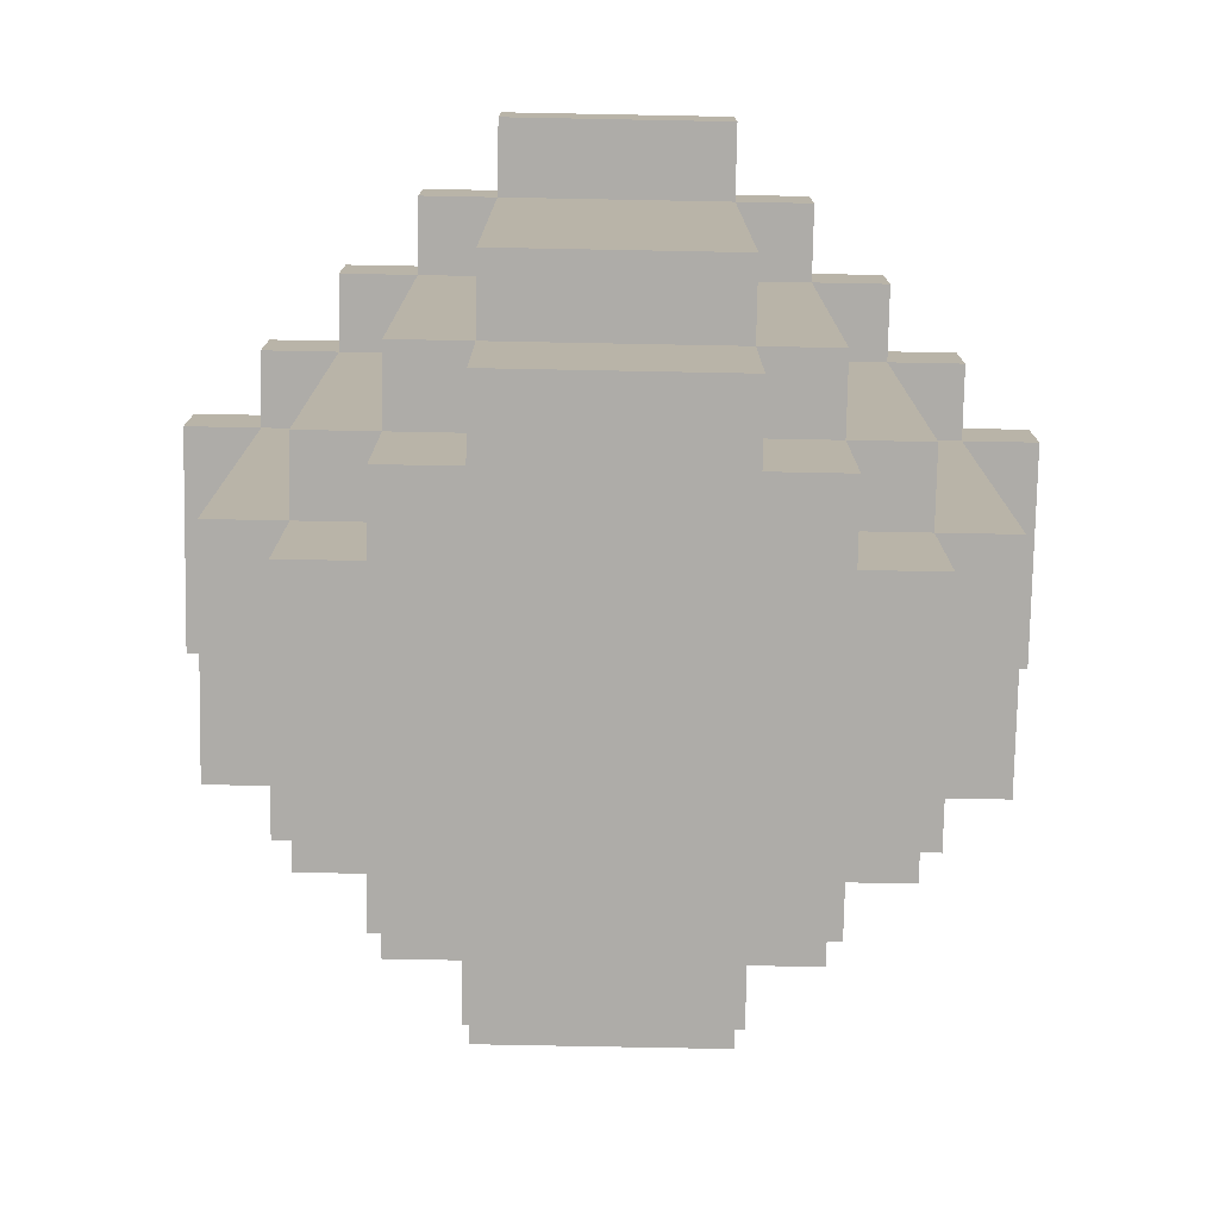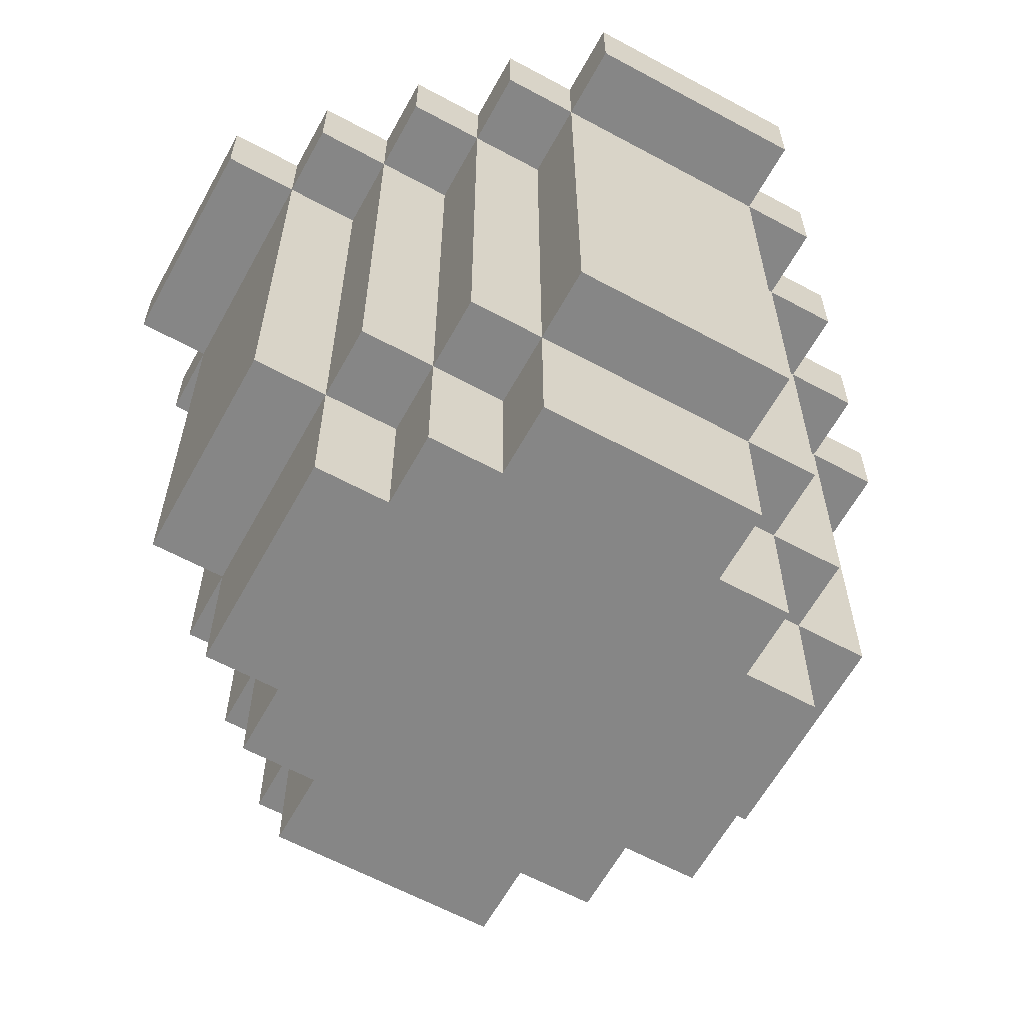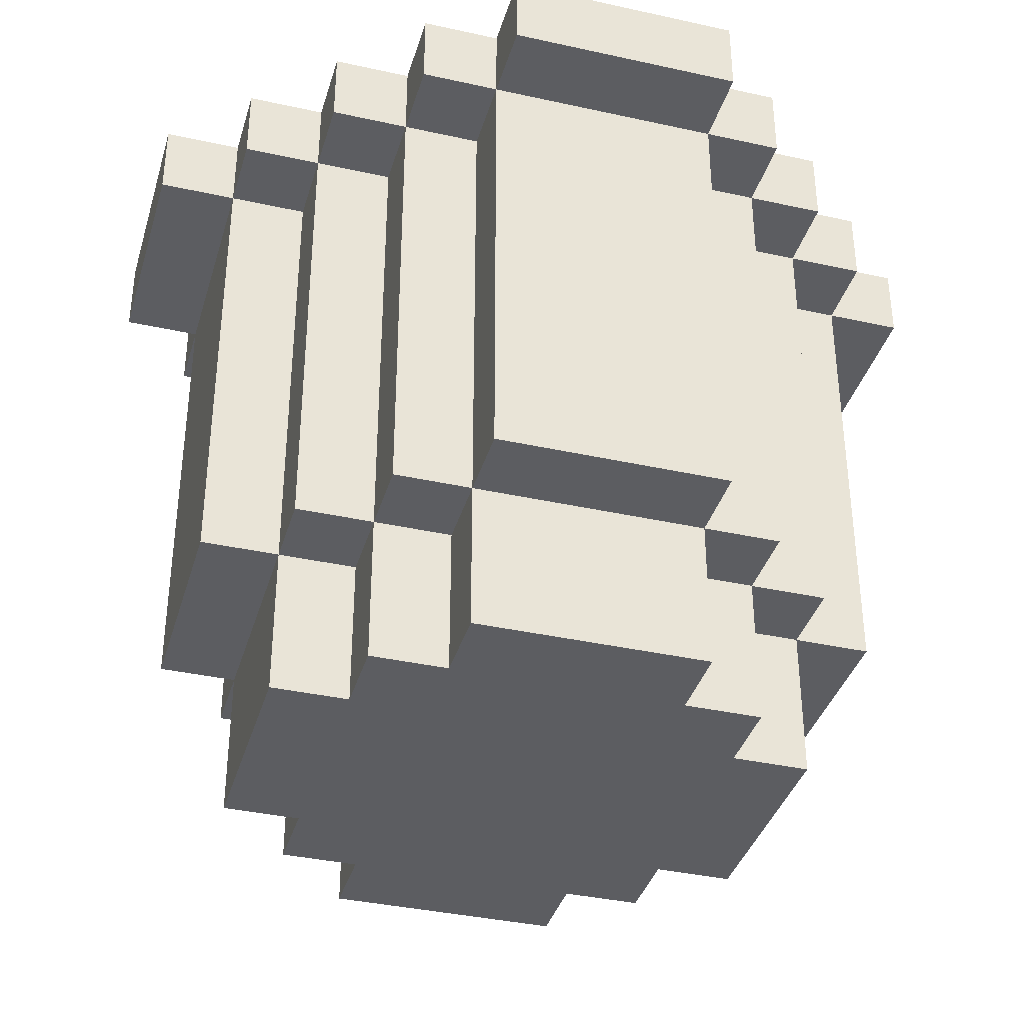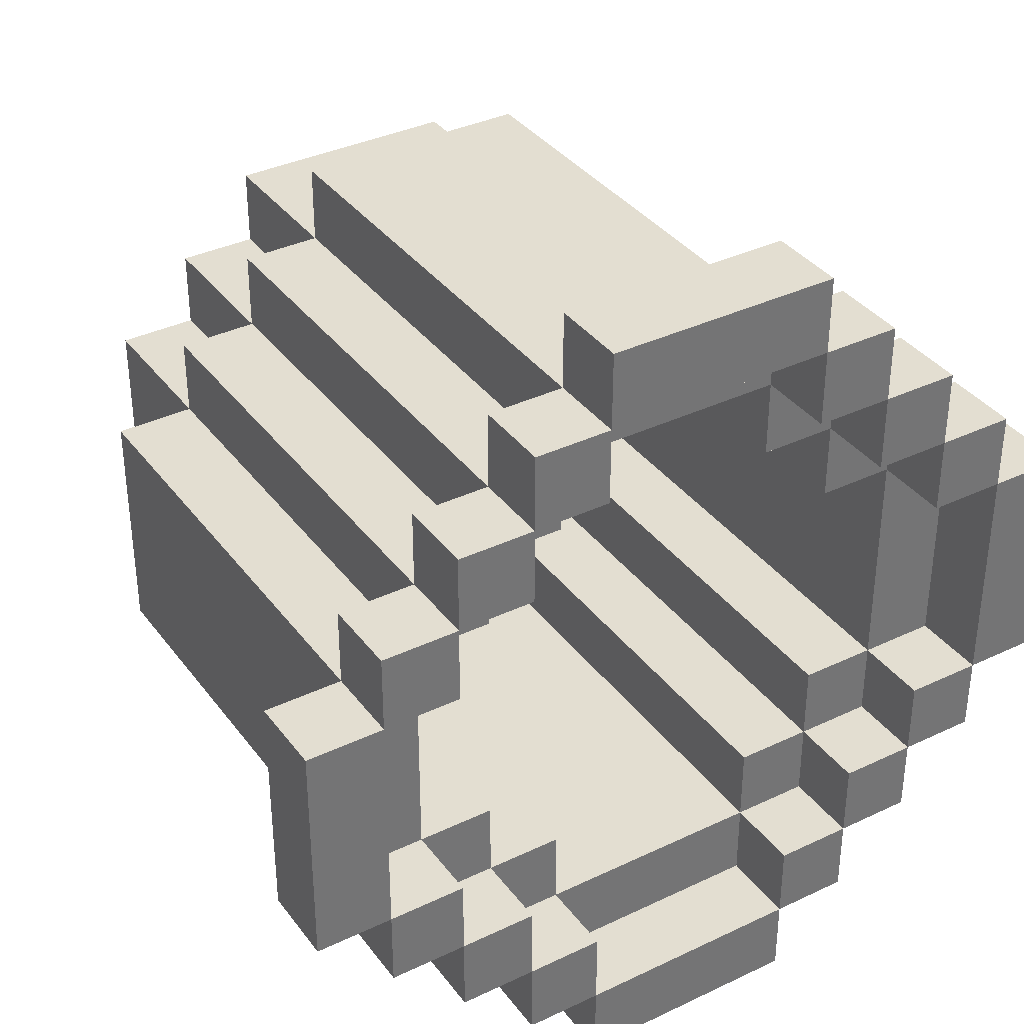
<metadata>
{"format":"obj","ext":"obj","renderer":"f3d","projection":"perspective","resolution":1024,"background":"white","views":[{"elev":-77.0,"azim":178.9,"up":"+Y"},{"elev":-62.0,"azim":61.2,"up":"+Y"},{"elev":-37.2,"azim":74.1,"up":"+Y"},{"elev":36.2,"azim":148.1,"up":"+Z"}]}
</metadata>
<code>
v -7 8 8
v -7 8 5
v -7 9 8
v -7 9 5
v -6 2 8
v -6 2 5
v -6 8 9
v -6 8 8
v -6 8 5
v -6 8 4
v -6 9 9
v -6 9 8
v -6 9 5
v -6 9 4
v -5 0 8
v -5 0 5
v -5 2 9
v -5 2 8
v -5 2 5
v -5 2 4
v -5 8 10
v -5 8 9
v -5 8 8
v -5 8 5
v -5 8 4
v -5 8 3
v -5 9 10
v -5 9 9
v -5 9 4
v -5 9 3
v -4 0 9
v -4 0 8
v -4 0 5
v -4 0 4
v -4 2 10
v -4 2 9
v -4 2 8
v -4 2 5
v -4 2 4
v -4 2 3
v -4 8 11
v -4 8 10
v -4 8 9
v -4 8 4
v -4 8 3
v -4 8 2
v -4 9 11
v -4 9 10
v -4 9 3
v -4 9 2
v -3 0 10
v -3 0 9
v -3 0 4
v -3 0 3
v -3 2 11
v -3 2 10
v -3 2 9
v -3 2 4
v -3 2 3
v -3 2 2
v -3 8 12
v -3 8 11
v -3 8 10
v -3 8 3
v -3 8 2
v -3 8 1
v -3 9 12
v -3 9 11
v -3 9 2
v -3 9 1
v 0 1 9
v 0 1 8
v 0 1 5
v 0 1 4
v 0 2 10
v 0 2 9
v 0 2 8
v 0 2 5
v 0 2 4
v 0 2 3
v 0 8 11
v 0 8 10
v 0 8 9
v 0 8 4
v 0 8 3
v 0 8 2
v 0 9 11
v 0 9 10
v 0 9 3
v 0 9 2
v 1 1 8
v 1 1 5
v 1 2 9
v 1 2 8
v 1 2 5
v 1 2 4
v 1 8 10
v 1 8 9
v 1 8 8
v 1 8 5
v 1 8 4
v 1 8 3
v 1 9 10
v 1 9 9
v 1 9 4
v 1 9 3
v 2 2 8
v 2 2 5
v 2 8 9
v 2 8 8
v 2 8 5
v 2 8 4
v 2 9 9
v 2 9 8
v 2 9 5
v 2 9 4
v 3 8 8
v 3 8 5
v 3 9 8
v 3 9 5
v -6 8 8
v -6 8 5
v -6 9 8
v -6 9 5
v -5 2 8
v -5 2 5
v -5 8 9
v -5 8 8
v -5 8 5
v -5 8 4
v -5 9 9
v -5 9 8
v -5 9 5
v -5 9 4
v -4 1 8
v -4 1 5
v -4 2 9
v -4 2 8
v -4 2 5
v -4 2 4
v -4 8 10
v -4 8 9
v -4 8 8
v -4 8 5
v -4 8 4
v -4 8 3
v -4 9 10
v -4 9 9
v -4 9 4
v -4 9 3
v -3 1 9
v -3 1 8
v -3 1 5
v -3 1 4
v -3 2 10
v -3 2 9
v -3 2 8
v -3 2 5
v -3 2 4
v -3 2 3
v -3 8 11
v -3 8 10
v -3 8 9
v -3 8 4
v -3 8 3
v -3 8 2
v -3 9 11
v -3 9 10
v -3 9 3
v -3 9 2
v 0 0 10
v 0 0 9
v 0 0 4
v 0 0 3
v 0 2 11
v 0 2 10
v 0 2 9
v 0 2 4
v 0 2 3
v 0 2 2
v 0 8 12
v 0 8 11
v 0 8 10
v 0 8 3
v 0 8 2
v 0 8 1
v 0 9 12
v 0 9 11
v 0 9 2
v 0 9 1
v 1 0 9
v 1 0 8
v 1 0 5
v 1 0 4
v 1 2 10
v 1 2 9
v 1 2 8
v 1 2 5
v 1 2 4
v 1 2 3
v 1 8 11
v 1 8 10
v 1 8 9
v 1 8 4
v 1 8 3
v 1 8 2
v 1 9 11
v 1 9 10
v 1 9 3
v 1 9 2
v 2 0 8
v 2 0 5
v 2 2 9
v 2 2 8
v 2 2 5
v 2 2 4
v 2 8 10
v 2 8 9
v 2 8 8
v 2 8 5
v 2 8 4
v 2 8 3
v 2 9 10
v 2 9 9
v 2 9 4
v 2 9 3
v 3 2 8
v 3 2 5
v 3 8 9
v 3 8 8
v 3 8 5
v 3 8 4
v 3 9 9
v 3 9 8
v 3 9 5
v 3 9 4
v 4 8 8
v 4 8 5
v 4 9 8
v 4 9 5
v -3 8 12
v -3 9 12
v 0 8 12
v 0 9 12
v -4 8 11
v -4 9 11
v -3 2 11
v -3 8 11
v -3 9 11
v 0 2 11
v 0 8 11
v 0 9 11
v 1 8 11
v 1 9 11
v -5 8 10
v -5 9 10
v -4 2 10
v -4 8 10
v -4 9 10
v -3 0 10
v -3 2 10
v -3 8 10
v 0 0 10
v 0 2 10
v 0 8 10
v 1 2 10
v 1 8 10
v 1 9 10
v 2 8 10
v 2 9 10
v -6 8 9
v -6 9 9
v -5 2 9
v -5 8 9
v -5 9 9
v -4 0 9
v -4 2 9
v -4 8 9
v -3 0 9
v -3 2 9
v 0 0 9
v 0 2 9
v 1 0 9
v 1 2 9
v 1 8 9
v 2 2 9
v 2 8 9
v 2 9 9
v 3 8 9
v 3 9 9
v -7 8 8
v -7 9 8
v -6 2 8
v -6 8 8
v -6 9 8
v -5 0 8
v -5 2 8
v -5 8 8
v -4 0 8
v -4 2 8
v 1 0 8
v 1 2 8
v 2 0 8
v 2 2 8
v 2 8 8
v 3 2 8
v 3 8 8
v 3 9 8
v 4 8 8
v 4 9 8
v -6 8 5
v -6 9 5
v -5 2 5
v -5 8 5
v -5 9 5
v -4 1 5
v -4 2 5
v -4 8 5
v -3 1 5
v -3 2 5
v 0 1 5
v 0 2 5
v 1 1 5
v 1 2 5
v 1 8 5
v 2 2 5
v 2 8 5
v 2 9 5
v 3 8 5
v 3 9 5
v -5 8 4
v -5 9 4
v -4 2 4
v -4 8 4
v -4 9 4
v -3 1 4
v -3 2 4
v -3 8 4
v 0 1 4
v 0 2 4
v 0 8 4
v 1 2 4
v 1 8 4
v 1 9 4
v 2 8 4
v 2 9 4
v -4 8 3
v -4 9 3
v -3 2 3
v -3 8 3
v -3 9 3
v 0 2 3
v 0 8 3
v 0 9 3
v 1 8 3
v 1 9 3
v -3 8 2
v -3 9 2
v 0 8 2
v 0 9 2
v -3 8 11
v -3 9 11
v 0 8 11
v 0 9 11
v -4 8 10
v -4 9 10
v -3 2 10
v -3 8 10
v -3 9 10
v 0 2 10
v 0 8 10
v 0 9 10
v 1 8 10
v 1 9 10
v -5 8 9
v -5 9 9
v -4 2 9
v -4 8 9
v -4 9 9
v -3 1 9
v -3 2 9
v -3 8 9
v 0 1 9
v 0 2 9
v 0 8 9
v 1 2 9
v 1 8 9
v 1 9 9
v 2 8 9
v 2 9 9
v -6 8 8
v -6 9 8
v -5 2 8
v -5 8 8
v -5 9 8
v -4 1 8
v -4 2 8
v -4 8 8
v -3 1 8
v -3 2 8
v 0 1 8
v 0 2 8
v 1 1 8
v 1 2 8
v 1 8 8
v 2 2 8
v 2 8 8
v 2 9 8
v 3 8 8
v 3 9 8
v -7 8 5
v -7 9 5
v -6 2 5
v -6 8 5
v -6 9 5
v -5 0 5
v -5 2 5
v -5 8 5
v -4 0 5
v -4 2 5
v 1 0 5
v 1 2 5
v 2 0 5
v 2 2 5
v 2 8 5
v 3 2 5
v 3 8 5
v 3 9 5
v 4 8 5
v 4 9 5
v -6 8 4
v -6 9 4
v -5 2 4
v -5 8 4
v -5 9 4
v -4 0 4
v -4 2 4
v -4 8 4
v -3 0 4
v -3 2 4
v 0 0 4
v 0 2 4
v 1 0 4
v 1 2 4
v 1 8 4
v 2 2 4
v 2 8 4
v 2 9 4
v 3 8 4
v 3 9 4
v -5 8 3
v -5 9 3
v -4 2 3
v -4 8 3
v -4 9 3
v -3 0 3
v -3 2 3
v -3 8 3
v 0 0 3
v 0 2 3
v 0 8 3
v 1 2 3
v 1 8 3
v 1 9 3
v 2 8 3
v 2 9 3
v -4 8 2
v -4 9 2
v -3 2 2
v -3 8 2
v -3 9 2
v 0 2 2
v 0 8 2
v 0 9 2
v 1 8 2
v 1 9 2
v -3 8 1
v -3 9 1
v 0 8 1
v 0 9 1
v -3 0 10
v 0 0 10
v -4 0 9
v -3 0 9
v 0 0 9
v 1 0 9
v -5 0 8
v -4 0 8
v 1 0 8
v 2 0 8
v -5 0 5
v -4 0 5
v 1 0 5
v 2 0 5
v -4 0 4
v -3 0 4
v 0 0 4
v 1 0 4
v -3 0 3
v 0 0 3
v -3 2 11
v 0 2 11
v -4 2 10
v -3 2 10
v 0 2 10
v 1 2 10
v -5 2 9
v -4 2 9
v -3 2 9
v 0 2 9
v 1 2 9
v 2 2 9
v -6 2 8
v -5 2 8
v -4 2 8
v 1 2 8
v 2 2 8
v 3 2 8
v -6 2 5
v -5 2 5
v -4 2 5
v 1 2 5
v 2 2 5
v 3 2 5
v -5 2 4
v -4 2 4
v -3 2 4
v 0 2 4
v 1 2 4
v 2 2 4
v -4 2 3
v -3 2 3
v 0 2 3
v 1 2 3
v -3 2 2
v 0 2 2
v -3 8 12
v 0 8 12
v -4 8 11
v -3 8 11
v 0 8 11
v 1 8 11
v -5 8 10
v -4 8 10
v -3 8 10
v 0 8 10
v 1 8 10
v 2 8 10
v -6 8 9
v -5 8 9
v -4 8 9
v 1 8 9
v 2 8 9
v 3 8 9
v -7 8 8
v -6 8 8
v -5 8 8
v 2 8 8
v 3 8 8
v 4 8 8
v -7 8 5
v -6 8 5
v -5 8 5
v 2 8 5
v 3 8 5
v 4 8 5
v -6 8 4
v -5 8 4
v -4 8 4
v 1 8 4
v 2 8 4
v 3 8 4
v -5 8 3
v -4 8 3
v -3 8 3
v 0 8 3
v 1 8 3
v 2 8 3
v -4 8 2
v -3 8 2
v 0 8 2
v 1 8 2
v -3 8 1
v 0 8 1
v -3 1 9
v 0 1 9
v -4 1 8
v -3 1 8
v 0 1 8
v 1 1 8
v -4 1 5
v -3 1 5
v 0 1 5
v 1 1 5
v -3 1 4
v 0 1 4
v -3 2 10
v 0 2 10
v -4 2 9
v -3 2 9
v 0 2 9
v 1 2 9
v -5 2 8
v -4 2 8
v -3 2 8
v 0 2 8
v 1 2 8
v 2 2 8
v -5 2 5
v -4 2 5
v -3 2 5
v 0 2 5
v 1 2 5
v 2 2 5
v -4 2 4
v -3 2 4
v 0 2 4
v 1 2 4
v -3 2 3
v 0 2 3
v -3 8 11
v 0 8 11
v -4 8 10
v -3 8 10
v 0 8 10
v 1 8 10
v -5 8 9
v -4 8 9
v -3 8 9
v 0 8 9
v 1 8 9
v 2 8 9
v -6 8 8
v -5 8 8
v -4 8 8
v 1 8 8
v 2 8 8
v 3 8 8
v -6 8 5
v -5 8 5
v -4 8 5
v 1 8 5
v 2 8 5
v 3 8 5
v -5 8 4
v -4 8 4
v -3 8 4
v 0 8 4
v 1 8 4
v 2 8 4
v -4 8 3
v -3 8 3
v 0 8 3
v 1 8 3
v -3 8 2
v 0 8 2
v -3 9 12
v 0 9 12
v -4 9 11
v -3 9 11
v 0 9 11
v 1 9 11
v -5 9 10
v -4 9 10
v -3 9 10
v 0 9 10
v 1 9 10
v 2 9 10
v -6 9 9
v -5 9 9
v -4 9 9
v 1 9 9
v 2 9 9
v 3 9 9
v -7 9 8
v -6 9 8
v -5 9 8
v 2 9 8
v 3 9 8
v 4 9 8
v -7 9 5
v -6 9 5
v -5 9 5
v 2 9 5
v 3 9 5
v 4 9 5
v -6 9 4
v -5 9 4
v -4 9 4
v 1 9 4
v 2 9 4
v 3 9 4
v -5 9 3
v -4 9 3
v -3 9 3
v 0 9 3
v 1 9 3
v 2 9 3
v -4 9 2
v -3 9 2
v 0 9 2
v 1 9 2
v -3 9 1
v 0 9 1
f 3 2 1
f 4 2 3
f 8 6 5
f 9 6 8
f 11 8 7
f 12 8 11
f 13 10 9
f 14 10 13
f 18 16 15
f 19 16 18
f 22 18 17
f 23 18 22
f 24 20 19
f 25 20 24
f 27 22 21
f 28 22 27
f 29 26 25
f 30 26 29
f 36 32 31
f 37 32 36
f 38 34 33
f 39 34 38
f 42 36 35
f 43 36 42
f 44 40 39
f 45 40 44
f 47 42 41
f 48 42 47
f 49 46 45
f 50 46 49
f 56 52 51
f 57 52 56
f 58 54 53
f 59 54 58
f 62 56 55
f 63 56 62
f 64 60 59
f 65 60 64
f 67 62 61
f 68 62 67
f 69 66 65
f 70 66 69
f 76 72 71
f 77 72 76
f 78 74 73
f 79 74 78
f 82 76 75
f 83 76 82
f 84 80 79
f 85 80 84
f 87 82 81
f 88 82 87
f 89 86 85
f 90 86 89
f 94 92 91
f 95 92 94
f 98 94 93
f 99 94 98
f 100 96 95
f 101 96 100
f 103 98 97
f 104 98 103
f 105 102 101
f 106 102 105
f 110 108 107
f 111 108 110
f 113 110 109
f 114 110 113
f 115 112 111
f 116 112 115
f 119 118 117
f 120 118 119
f 121 122 123
f 123 122 124
f 125 126 128
f 128 126 129
f 127 128 131
f 131 128 132
f 129 130 133
f 133 130 134
f 135 136 138
f 138 136 139
f 137 138 142
f 142 138 143
f 139 140 144
f 144 140 145
f 141 142 147
f 147 142 148
f 145 146 149
f 149 146 150
f 151 152 156
f 156 152 157
f 153 154 158
f 158 154 159
f 155 156 162
f 162 156 163
f 159 160 164
f 164 160 165
f 161 162 167
f 167 162 168
f 165 166 169
f 169 166 170
f 171 172 176
f 176 172 177
f 173 174 178
f 178 174 179
f 175 176 182
f 182 176 183
f 179 180 184
f 184 180 185
f 181 182 187
f 187 182 188
f 185 186 189
f 189 186 190
f 191 192 196
f 196 192 197
f 193 194 198
f 198 194 199
f 195 196 202
f 202 196 203
f 199 200 204
f 204 200 205
f 201 202 207
f 207 202 208
f 205 206 209
f 209 206 210
f 211 212 214
f 214 212 215
f 213 214 218
f 218 214 219
f 215 216 220
f 220 216 221
f 217 218 223
f 223 218 224
f 221 222 225
f 225 222 226
f 227 228 230
f 230 228 231
f 229 230 233
f 233 230 234
f 231 232 235
f 235 232 236
f 237 238 239
f 239 238 240
f 243 242 241
f 244 242 243
f 248 246 245
f 249 246 248
f 250 248 247
f 251 248 250
f 253 252 251
f 254 252 253
f 258 256 255
f 259 256 258
f 261 258 257
f 262 258 261
f 263 261 260
f 264 261 263
f 266 265 264
f 267 265 266
f 269 268 267
f 270 268 269
f 274 272 271
f 275 272 274
f 277 274 273
f 278 274 277
f 279 277 276
f 280 277 279
f 283 282 281
f 284 282 283
f 286 285 284
f 287 285 286
f 289 288 287
f 290 288 289
f 294 292 291
f 295 292 294
f 297 294 293
f 298 294 297
f 299 297 296
f 300 297 299
f 303 302 301
f 304 302 303
f 306 305 304
f 307 305 306
f 309 308 307
f 310 308 309
f 314 312 311
f 315 312 314
f 317 314 313
f 318 314 317
f 319 317 316
f 320 317 319
f 323 322 321
f 324 322 323
f 326 325 324
f 327 325 326
f 329 328 327
f 330 328 329
f 334 332 331
f 335 332 334
f 337 334 333
f 338 334 337
f 339 337 336
f 340 337 339
f 342 341 340
f 343 341 342
f 345 344 343
f 346 344 345
f 350 348 347
f 351 348 350
f 352 350 349
f 353 350 352
f 355 354 353
f 356 354 355
f 359 358 357
f 360 358 359
f 361 362 363
f 363 362 364
f 365 366 368
f 368 366 369
f 367 368 370
f 370 368 371
f 371 372 373
f 373 372 374
f 375 376 378
f 378 376 379
f 377 378 381
f 381 378 382
f 380 381 383
f 383 381 384
f 384 385 386
f 386 385 387
f 387 388 389
f 389 388 390
f 391 392 394
f 394 392 395
f 393 394 397
f 397 394 398
f 396 397 399
f 399 397 400
f 401 402 403
f 403 402 404
f 404 405 406
f 406 405 407
f 407 408 409
f 409 408 410
f 411 412 414
f 414 412 415
f 413 414 417
f 417 414 418
f 416 417 419
f 419 417 420
f 421 422 423
f 423 422 424
f 424 425 426
f 426 425 427
f 427 428 429
f 429 428 430
f 431 432 434
f 434 432 435
f 433 434 437
f 437 434 438
f 436 437 439
f 439 437 440
f 441 442 443
f 443 442 444
f 444 445 446
f 446 445 447
f 447 448 449
f 449 448 450
f 451 452 454
f 454 452 455
f 453 454 457
f 457 454 458
f 456 457 459
f 459 457 460
f 460 461 462
f 462 461 463
f 463 464 465
f 465 464 466
f 467 468 470
f 470 468 471
f 469 470 472
f 472 470 473
f 473 474 475
f 475 474 476
f 477 478 479
f 479 478 480
f 484 482 481
f 485 482 484
f 488 484 483
f 488 486 485
f 488 485 484
f 489 486 488
f 491 488 487
f 491 490 489
f 491 489 488
f 492 490 491
f 493 490 492
f 494 490 493
f 495 493 492
f 496 493 495
f 497 493 496
f 498 493 497
f 499 497 496
f 500 497 499
f 504 502 501
f 505 502 504
f 508 504 503
f 509 504 508
f 510 506 505
f 511 506 510
f 514 508 507
f 515 508 514
f 516 512 511
f 517 512 516
f 519 514 513
f 520 514 519
f 523 518 517
f 524 518 523
f 525 521 520
f 526 521 525
f 529 523 522
f 530 523 529
f 531 527 526
f 532 527 531
f 533 529 528
f 534 529 533
f 535 533 532
f 536 533 535
f 540 538 537
f 541 538 540
f 544 540 539
f 545 540 544
f 546 542 541
f 547 542 546
f 550 544 543
f 551 544 550
f 552 548 547
f 553 548 552
f 556 550 549
f 557 550 556
f 558 554 553
f 559 554 558
f 561 556 555
f 562 556 561
f 565 560 559
f 566 560 565
f 567 563 562
f 568 563 567
f 571 565 564
f 572 565 571
f 573 569 568
f 574 569 573
f 577 571 570
f 578 571 577
f 579 575 574
f 580 575 579
f 581 577 576
f 582 577 581
f 583 581 580
f 584 581 583
f 585 586 588
f 588 586 589
f 587 588 591
f 589 590 591
f 588 589 591
f 591 590 592
f 592 590 593
f 593 590 594
f 592 593 595
f 595 593 596
f 597 598 600
f 600 598 601
f 599 600 604
f 604 600 605
f 601 602 606
f 606 602 607
f 603 604 609
f 609 604 610
f 607 608 613
f 613 608 614
f 610 611 615
f 615 611 616
f 612 613 617
f 617 613 618
f 616 617 619
f 619 617 620
f 621 622 624
f 624 622 625
f 623 624 628
f 628 624 629
f 625 626 630
f 630 626 631
f 627 628 634
f 634 628 635
f 631 632 636
f 636 632 637
f 633 634 639
f 639 634 640
f 637 638 643
f 643 638 644
f 640 641 645
f 645 641 646
f 642 643 649
f 649 643 650
f 646 647 651
f 651 647 652
f 648 649 653
f 653 649 654
f 652 653 655
f 655 653 656
f 657 658 660
f 660 658 661
f 659 660 664
f 664 660 665
f 661 662 666
f 666 662 667
f 663 664 670
f 670 664 671
f 667 668 672
f 672 668 673
f 669 670 676
f 676 670 677
f 673 674 678
f 678 674 679
f 675 676 681
f 681 676 682
f 679 680 685
f 685 680 686
f 682 683 687
f 687 683 688
f 684 685 691
f 691 685 692
f 688 689 693
f 693 689 694
f 690 691 697
f 697 691 698
f 694 695 699
f 699 695 700
f 696 697 701
f 701 697 702
f 700 701 703
f 703 701 704

</code>
